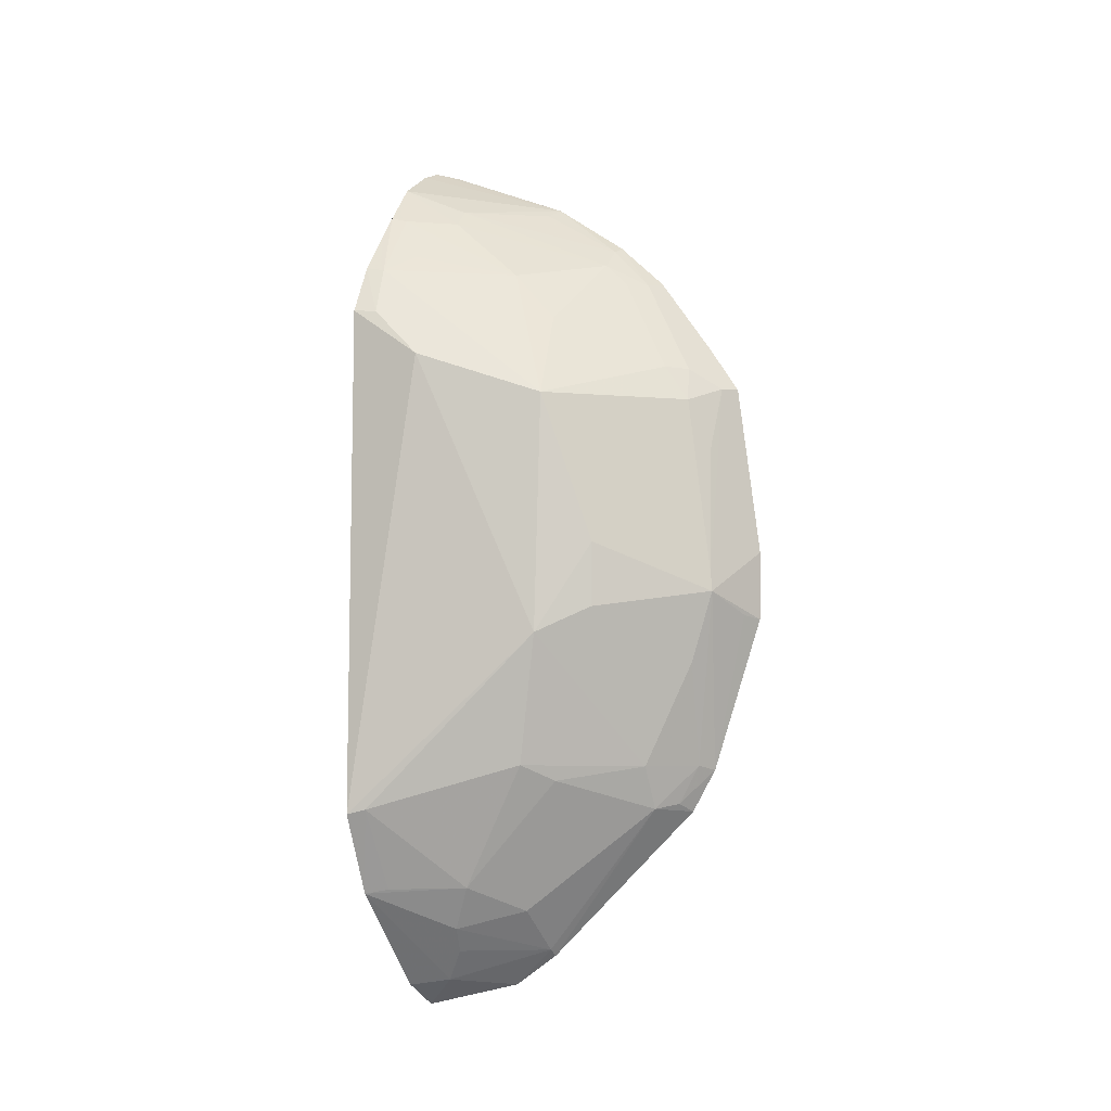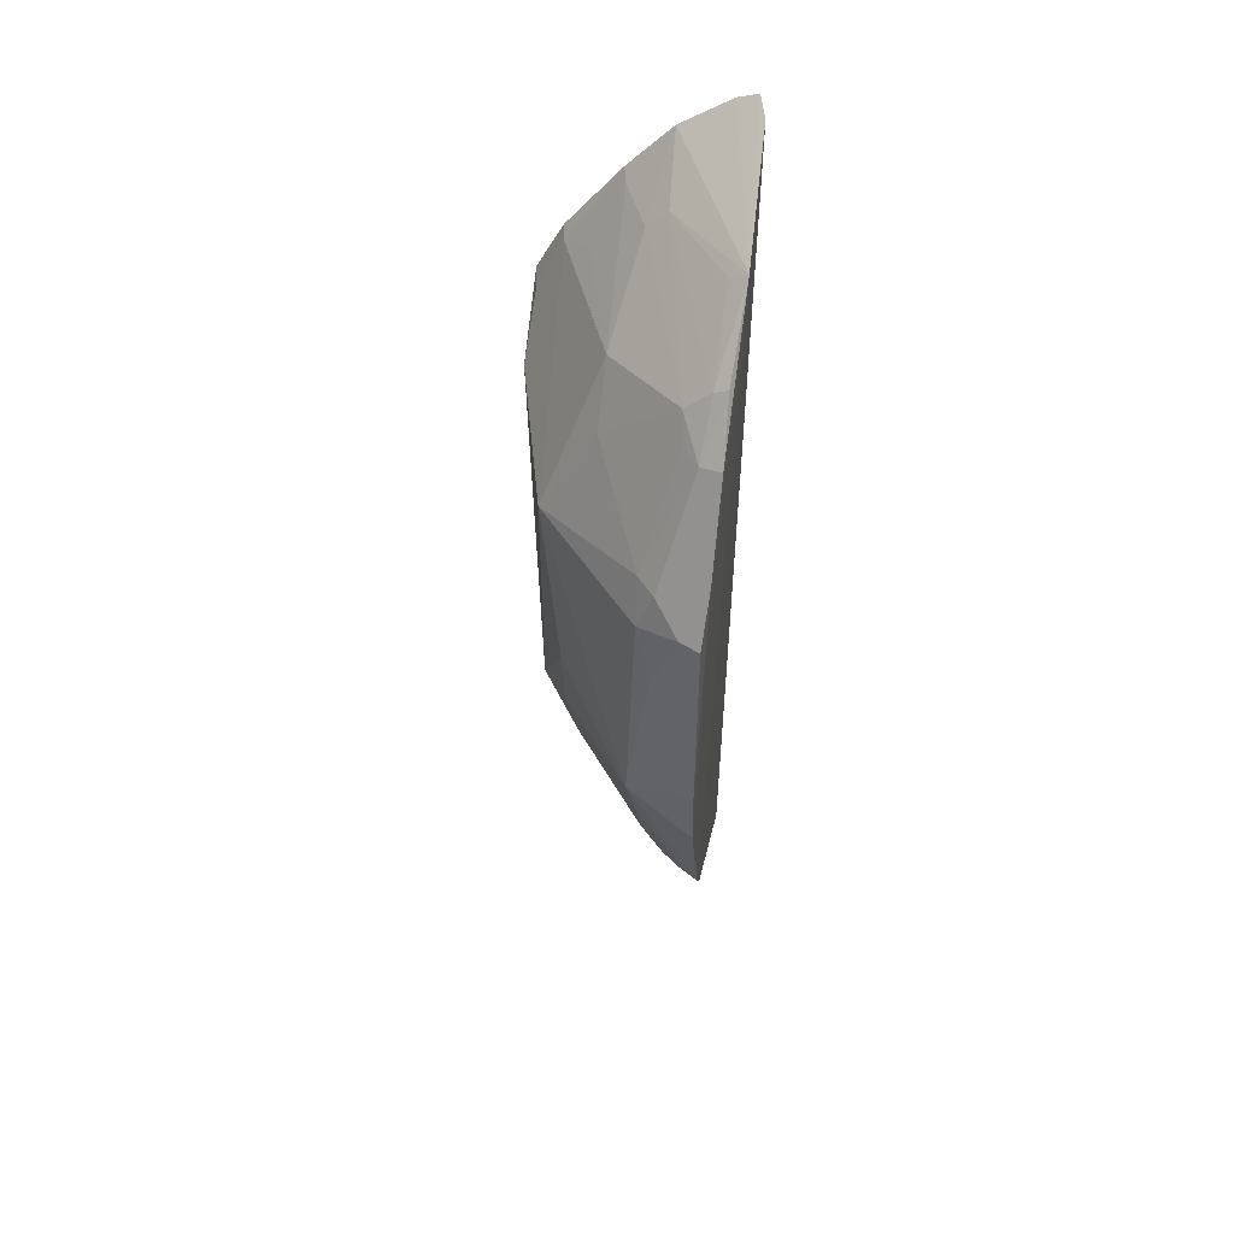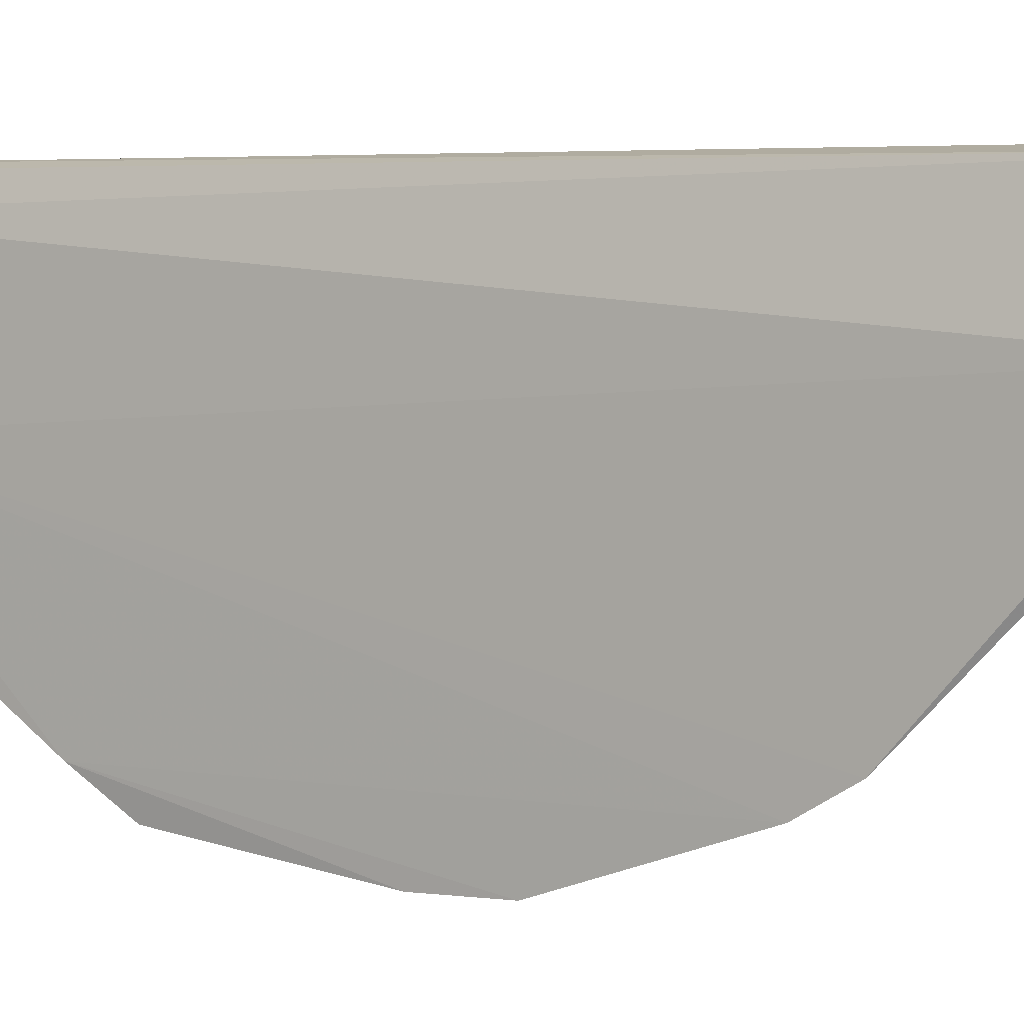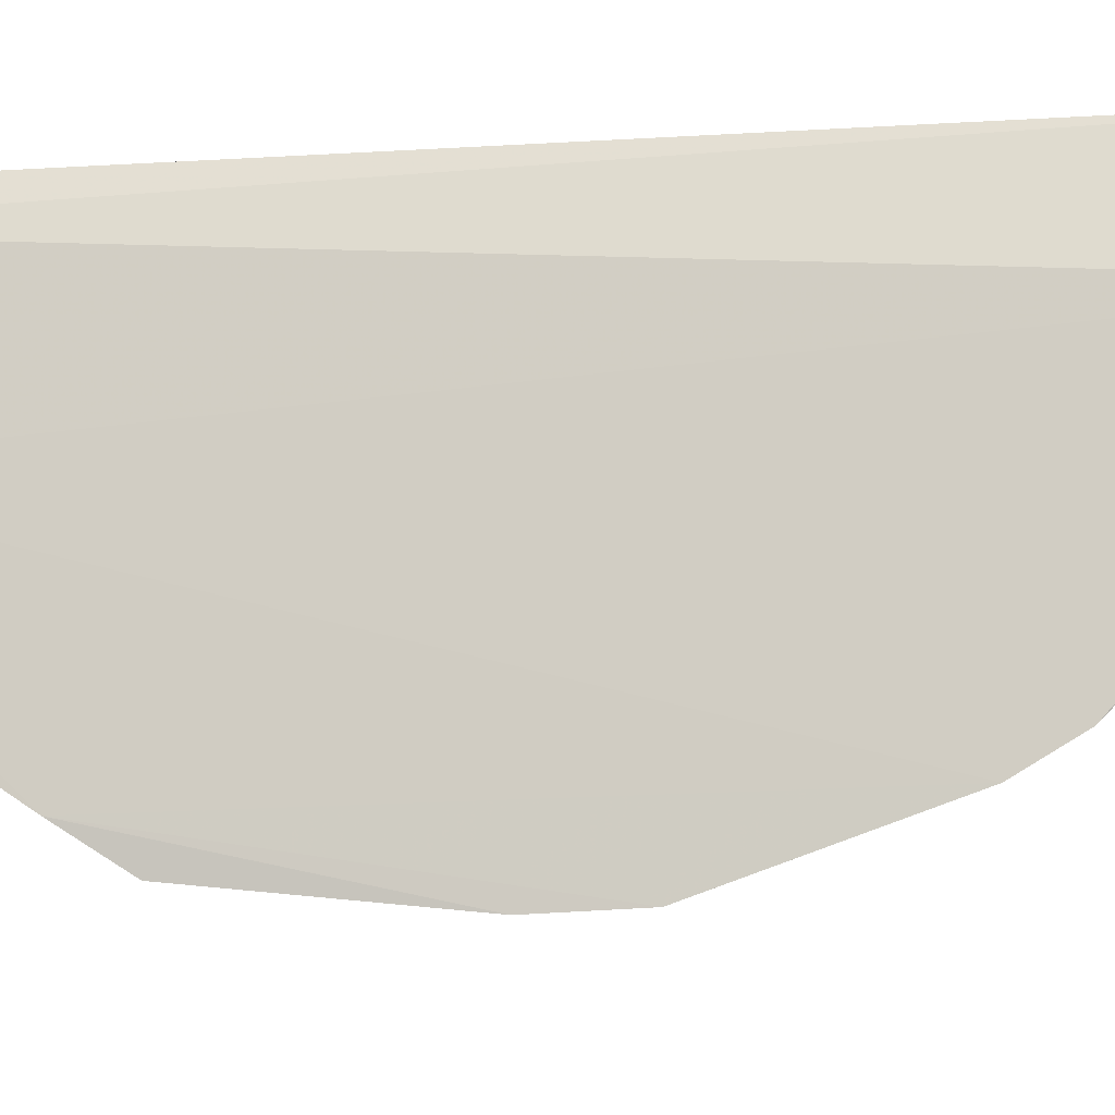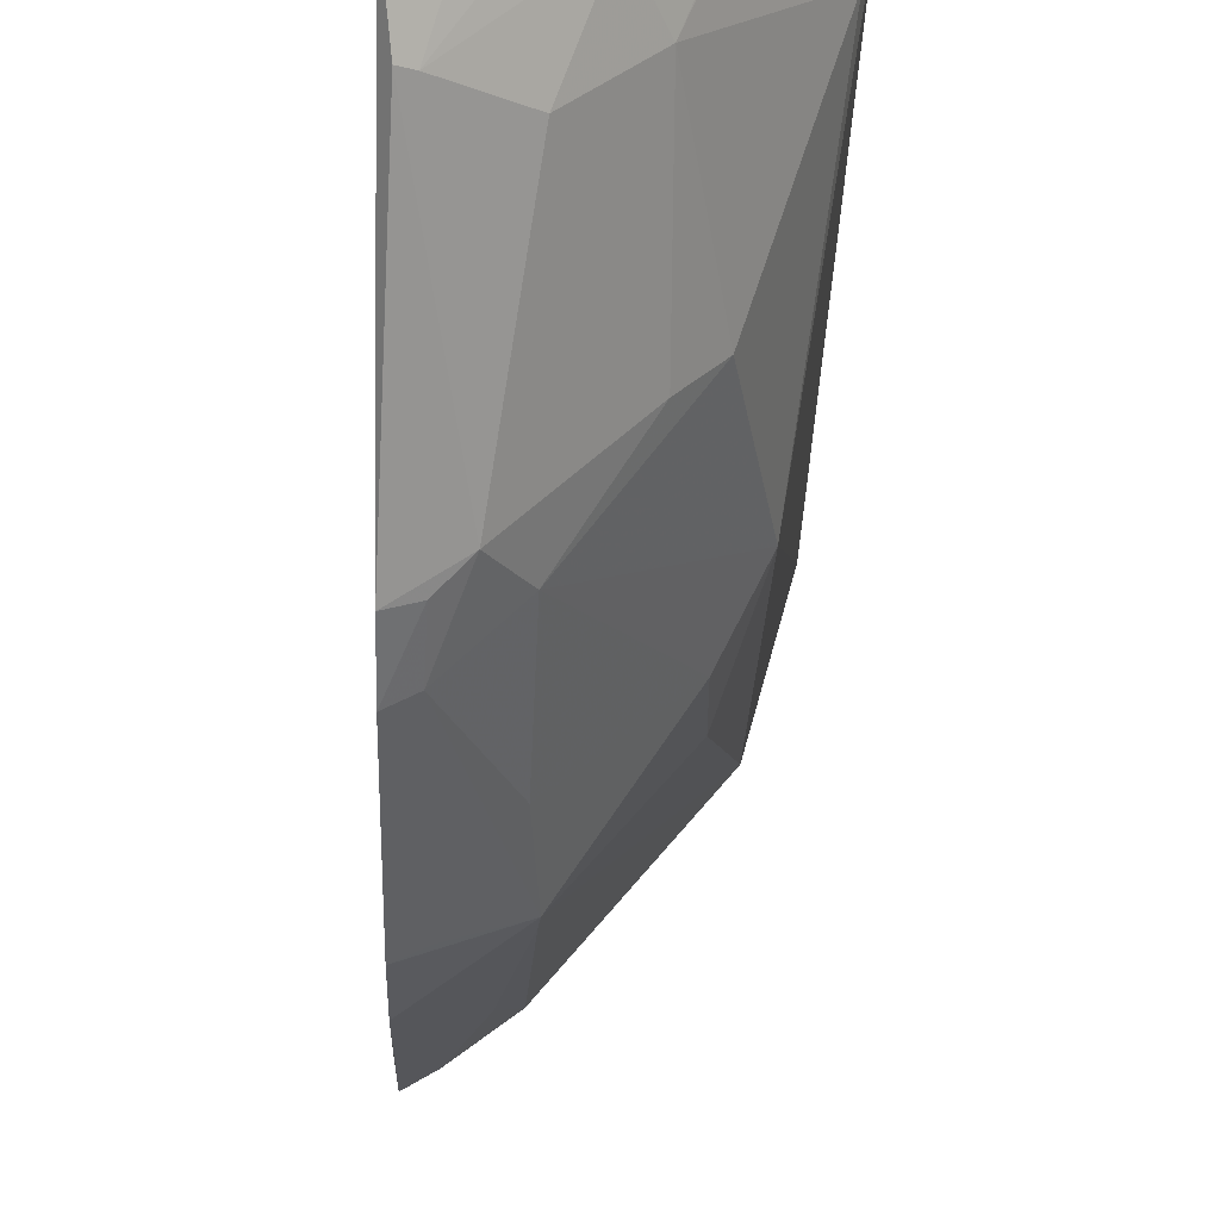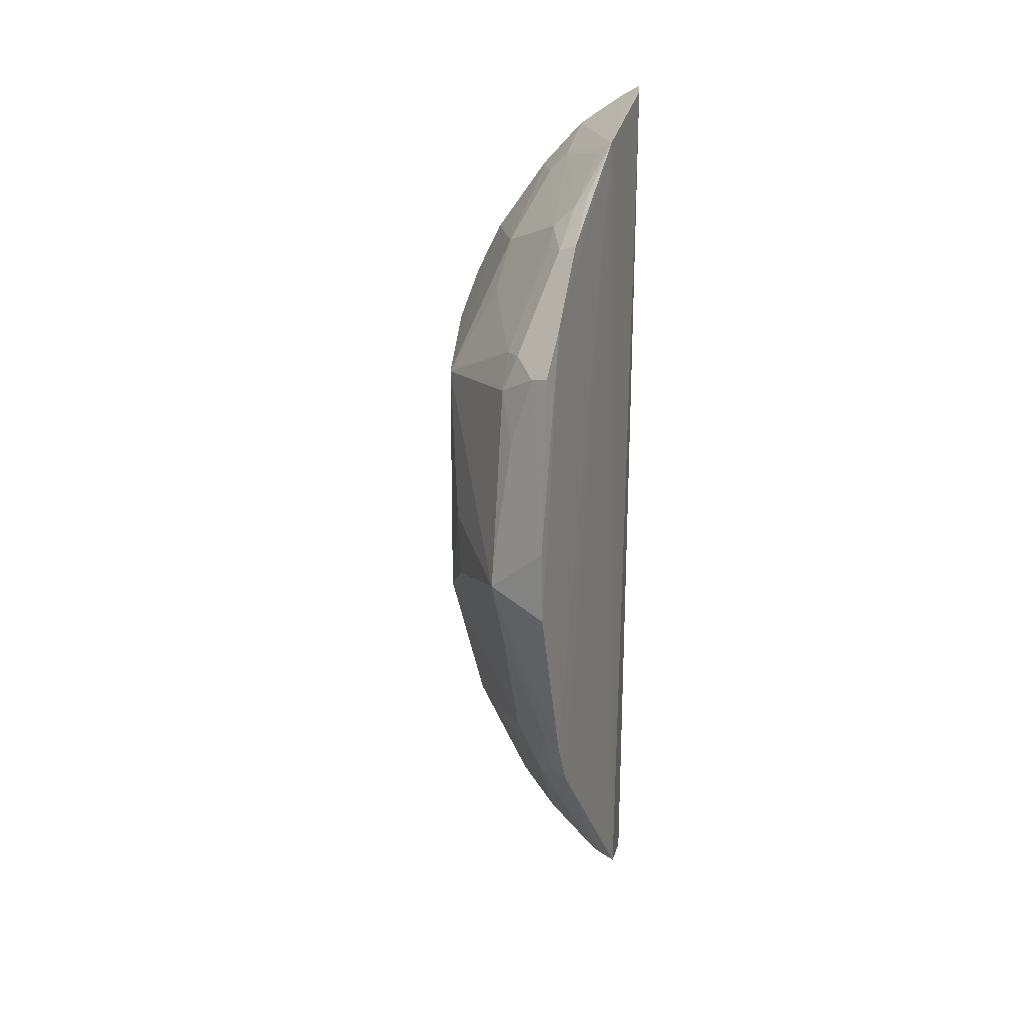
<metadata>
{"format":"obj","ext":"obj","renderer":"f3d","projection":"perspective","resolution":1024,"background":"white","views":[{"elev":-8.3,"azim":113.0,"up":"+Y"},{"elev":51.4,"azim":-171.8,"up":"+Y"},{"elev":3.3,"azim":-57.4,"up":"+Z"},{"elev":-14.2,"azim":-80.1,"up":"+Z"},{"elev":-23.1,"azim":-1.9,"up":"+Z"},{"elev":13.3,"azim":-161.6,"up":"+Y"}]}
</metadata>
<code>
v 0.1723 -0.2799 -0.2352
v 0.2774 -0.1639 -0.2318
v 0.2502 -0.2103 -0.2297
v 0.1671 0.2604 -0.2314
v 0.1647 -0.006841 -0.4506
v 0.2776 0.1386 -0.2316
v 0.1787 0.2547 -0.2285
v 0.1621 -0.2672 -0.2895
v 0.259 0.08184 -0.3466
v 0.1941 -0.2668 -0.2319
v 0.163 0.2565 -0.2456
v 0.1856 -0.1605 -0.3896
v 0.2779 0.108 -0.2737
v 0.2282 0.1642 -0.317
v 0.2149 -0.2316 -0.273
v 0.1897 -0.2633 -0.2567
v 0.1615 0.2255 -0.3185
v 0.1626 -0.1618 -0.4055
v 0.2599 -0.05993 -0.3431
v 0.2315 0.2103 -0.2323
v 0.2607 0.1674 -0.2424
v 0.1657 0.09452 -0.4383
v 0.1714 -0.245 -0.316
v 0.2445 -0.1356 -0.3278
v 0.2279 -0.2069 -0.2858
v 0.2019 -0.03374 -0.4321
v 0.1637 0.1227 -0.42
v 0.2069 0.2365 -0.2298
v 0.2753 0.1373 -0.2452
v 0.2626 0.1688 -0.2317
v 0.2295 0.2079 -0.2416
v 0.1658 -0.2489 -0.3169
v 0.2022 -0.2453 -0.2695
v 0.2746 -0.1613 -0.2424
v 0.2291 -0.1445 -0.3435
v 0.1995 -0.2209 -0.3123
v 0.1643 -0.04746 -0.4497
v 0.1735 -0.1347 -0.4133
v 0.2448 -0.006661 -0.3732
v 0.1997 0.08332 -0.4176
v 0.1993 -0.1357 -0.3886
v 0.1629 -0.1372 -0.4197
v 0.1752 0.1641 -0.3839
v 0.2046 0.2173 -0.2704
v 0.2454 0.1782 -0.2572
v 0.246 -0.2078 -0.2431
v 0.2435 -0.04443 -0.3722
v 0.1909 0.05296 -0.4285
v 0.1984 -0.07486 -0.4179
v 0.1759 -0.04574 -0.4435
v 0.1741 -0.1574 -0.4007
v 0.1633 0.1676 -0.389
v 0.1721 0.1898 -0.3605
v 0.2008 0.1046 -0.4037
v 0.216 0.2062 -0.2706
v 0.2014 -0.0228 -0.4312
v 0.1771 0.09322 -0.4319
v 0.1862 0.1769 -0.36
v 0.1715 0.2194 -0.3146
v 0.1646 0.194 -0.3621
v 0.2291 0.1346 -0.3422
v 0.191 0.1042 -0.4153
v 0.1846 0.1645 -0.3725
f 6 3 2
f 7 4 1
f 7 3 6
f 10 7 1
f 10 3 7
f 11 8 1
f 11 1 4
f 13 6 2
f 16 10 1
f 16 1 8
f 16 15 3
f 16 3 10
f 17 8 11
f 17 11 4
f 17 4 7
f 18 8 17
f 19 13 2
f 19 9 13
f 21 9 14
f 23 16 8
f 25 3 15
f 27 22 5
f 28 7 6
f 28 17 7
f 29 6 13
f 29 13 9
f 29 9 21
f 30 21 20
f 30 29 21
f 30 6 29
f 30 28 6
f 30 20 28
f 31 20 21
f 31 28 20
f 32 18 12
f 32 12 23
f 32 23 8
f 32 8 18
f 33 23 15
f 33 15 16
f 33 16 23
f 34 24 19
f 34 19 2
f 34 25 24
f 34 2 3
f 35 25 12
f 35 24 25
f 36 23 12
f 36 12 25
f 36 25 15
f 36 15 23
f 37 5 26
f 37 27 5
f 39 26 9
f 39 9 19
f 40 9 26
f 41 19 24
f 41 24 35
f 41 35 12
f 41 12 38
f 42 18 17
f 42 17 27
f 42 27 37
f 42 26 38
f 44 17 28
f 45 31 21
f 45 21 14
f 45 14 31
f 46 34 3
f 46 3 25
f 46 25 34
f 47 39 19
f 47 26 39
f 47 19 41
f 49 41 38
f 49 38 26
f 49 47 41
f 49 26 47
f 50 42 37
f 50 37 26
f 50 26 42
f 51 42 38
f 51 38 12
f 51 12 18
f 51 18 42
f 52 43 27
f 52 27 17
f 54 9 40
f 55 31 14
f 55 44 28
f 55 28 31
f 56 48 40
f 56 40 26
f 57 40 48
f 57 48 56
f 57 56 26
f 57 26 5
f 57 5 22
f 58 43 53
f 58 55 14
f 58 53 44
f 58 44 55
f 59 53 17
f 59 17 44
f 59 44 53
f 60 52 17
f 60 17 53
f 60 53 43
f 60 43 52
f 61 14 9
f 61 9 54
f 61 58 14
f 61 54 58
f 62 54 40
f 62 40 57
f 62 43 54
f 62 27 43
f 62 57 22
f 62 22 27
f 63 58 54
f 63 54 43
f 63 43 58

</code>
